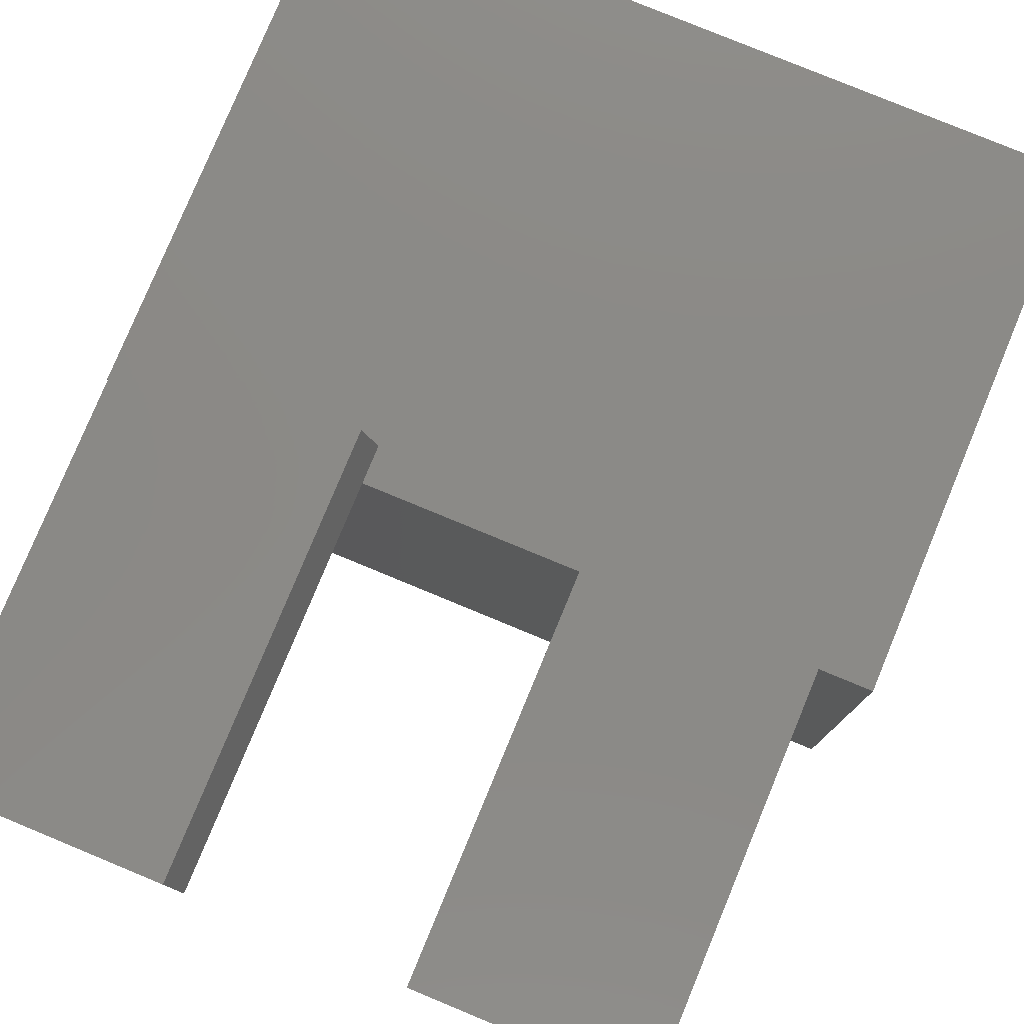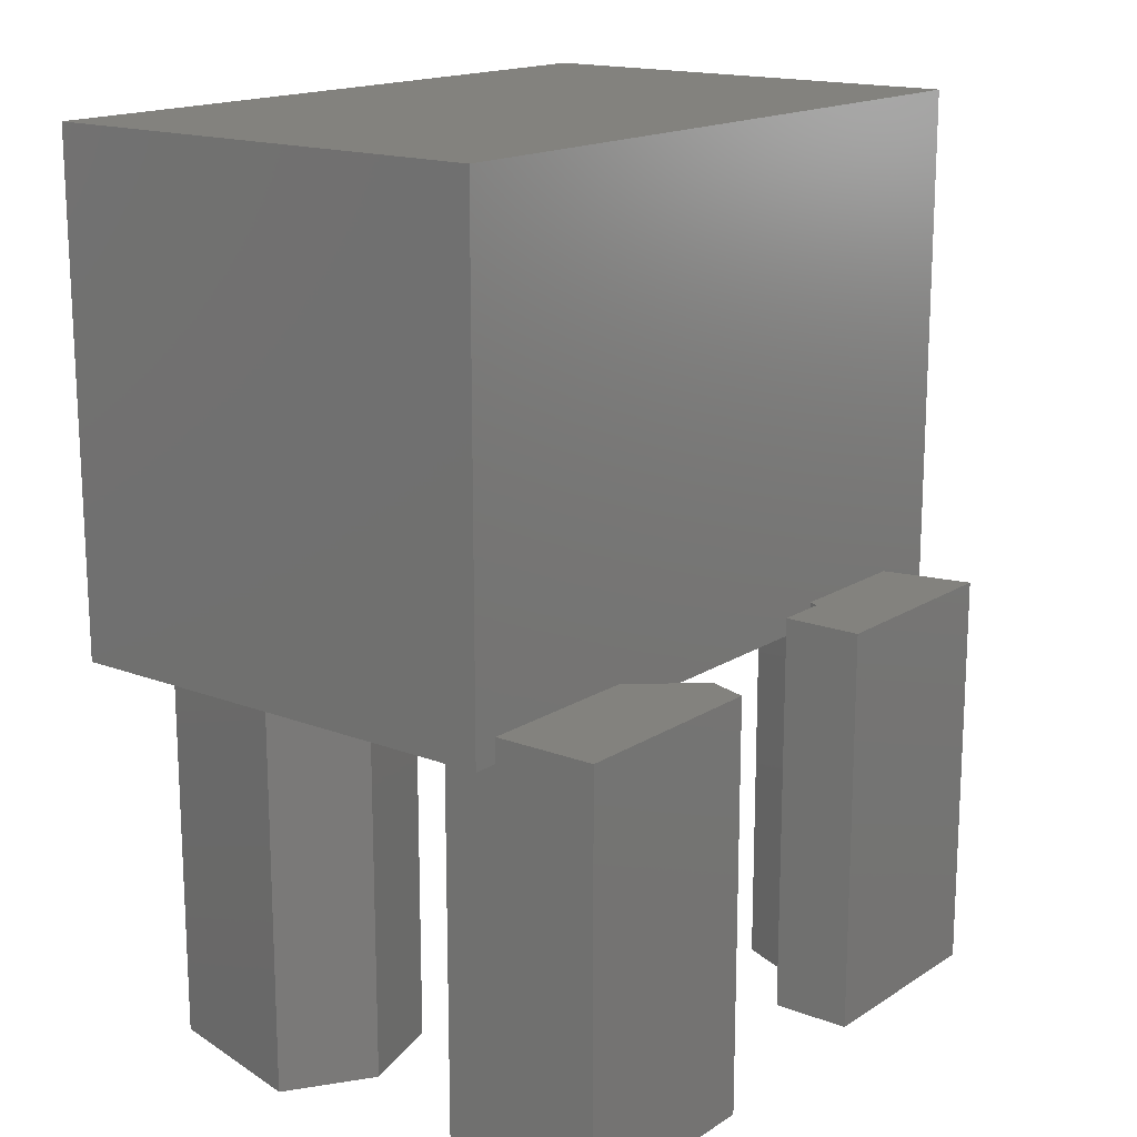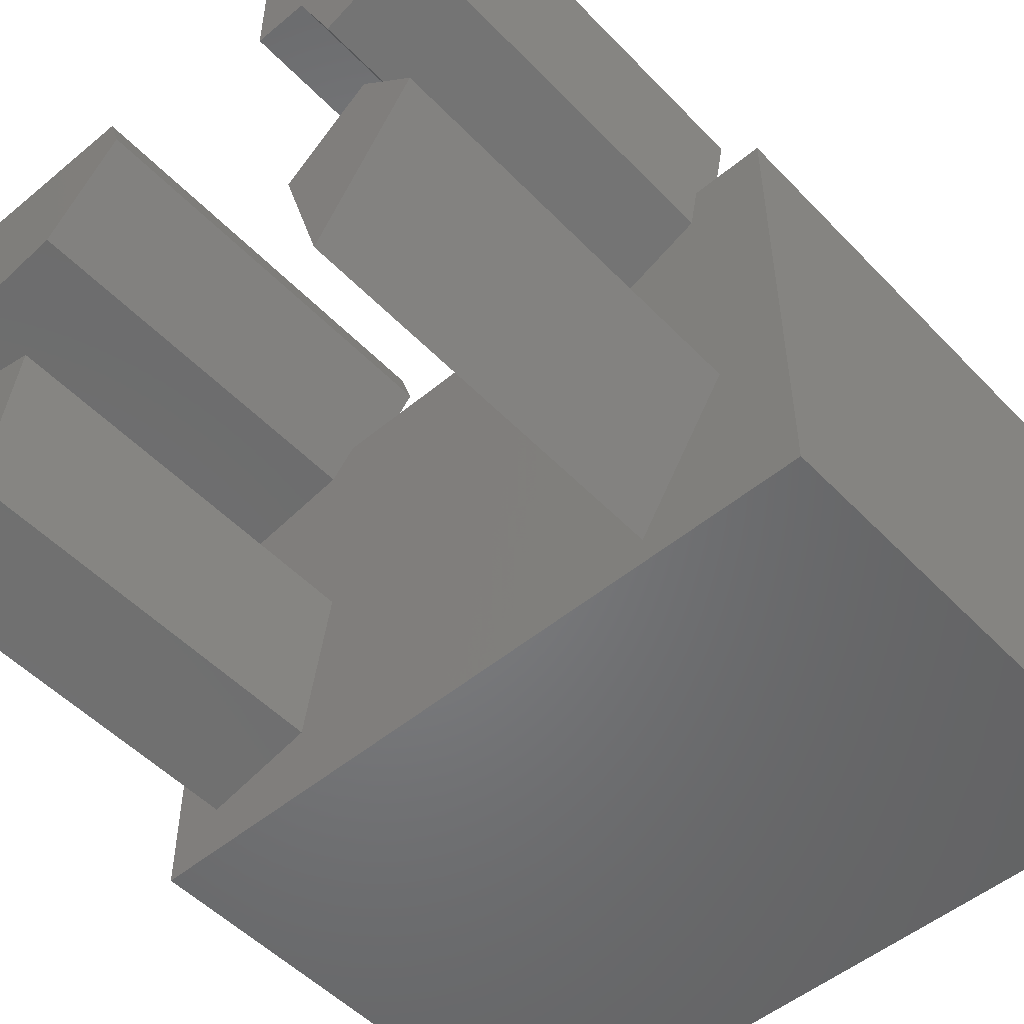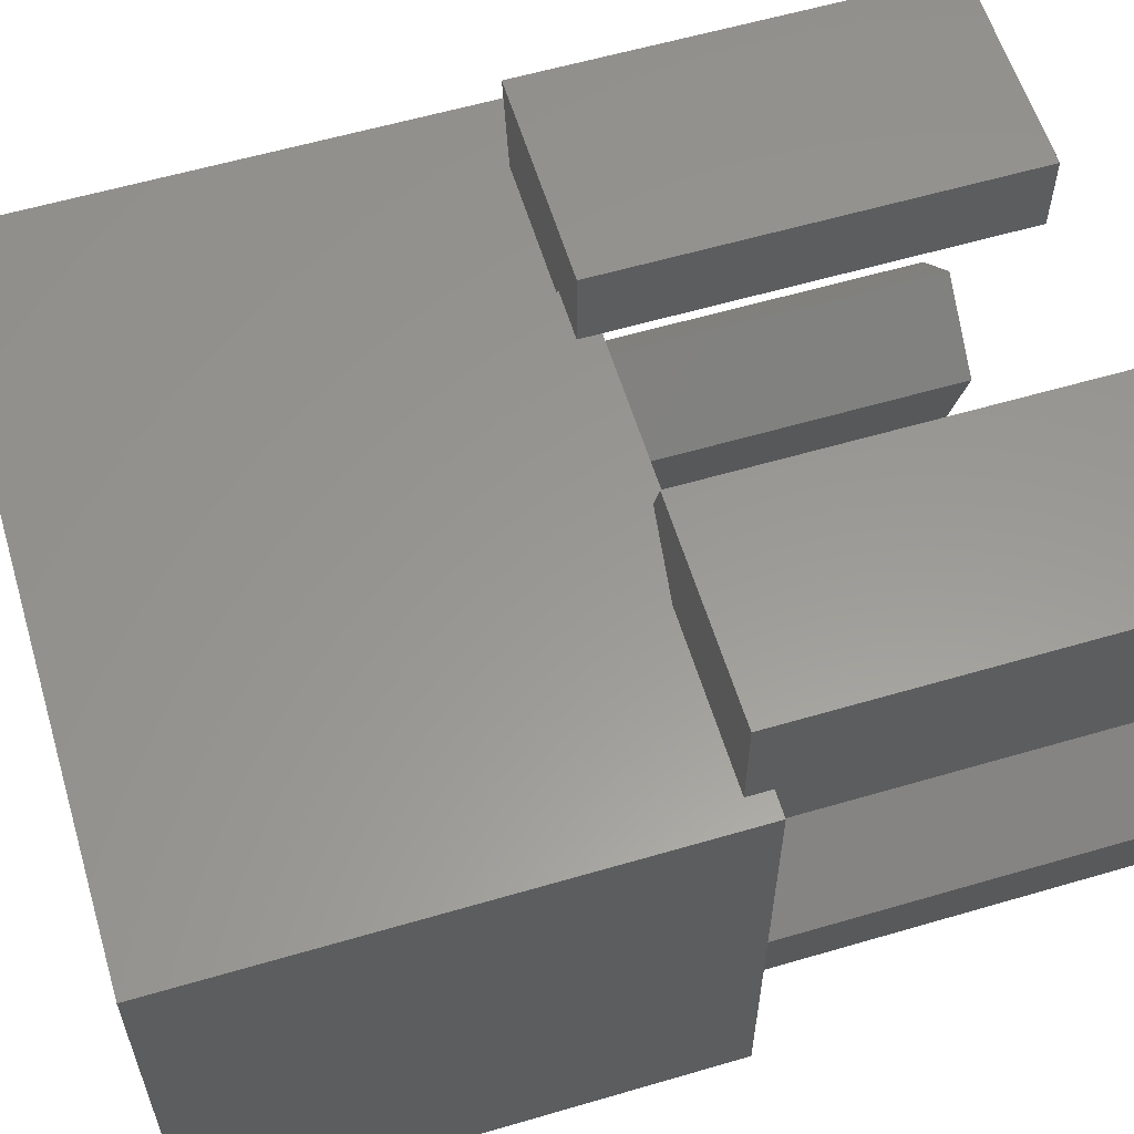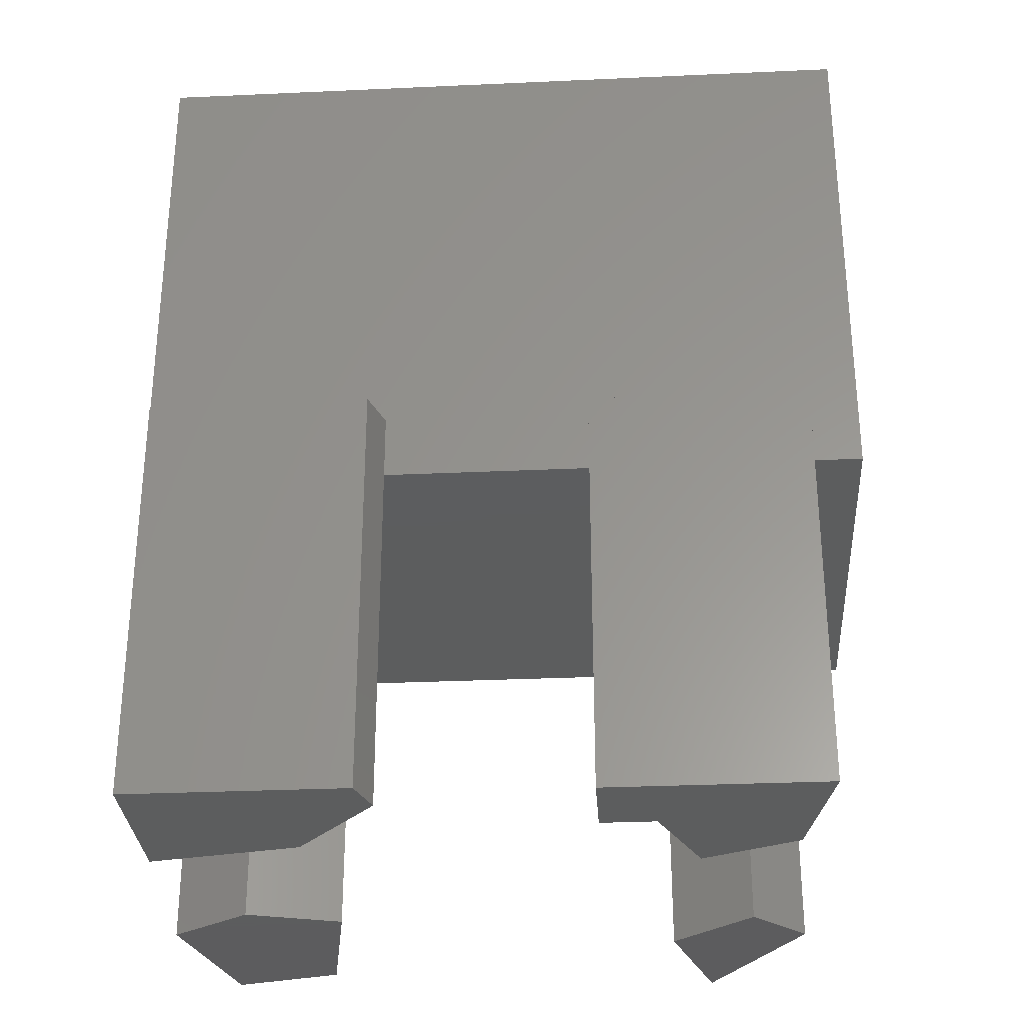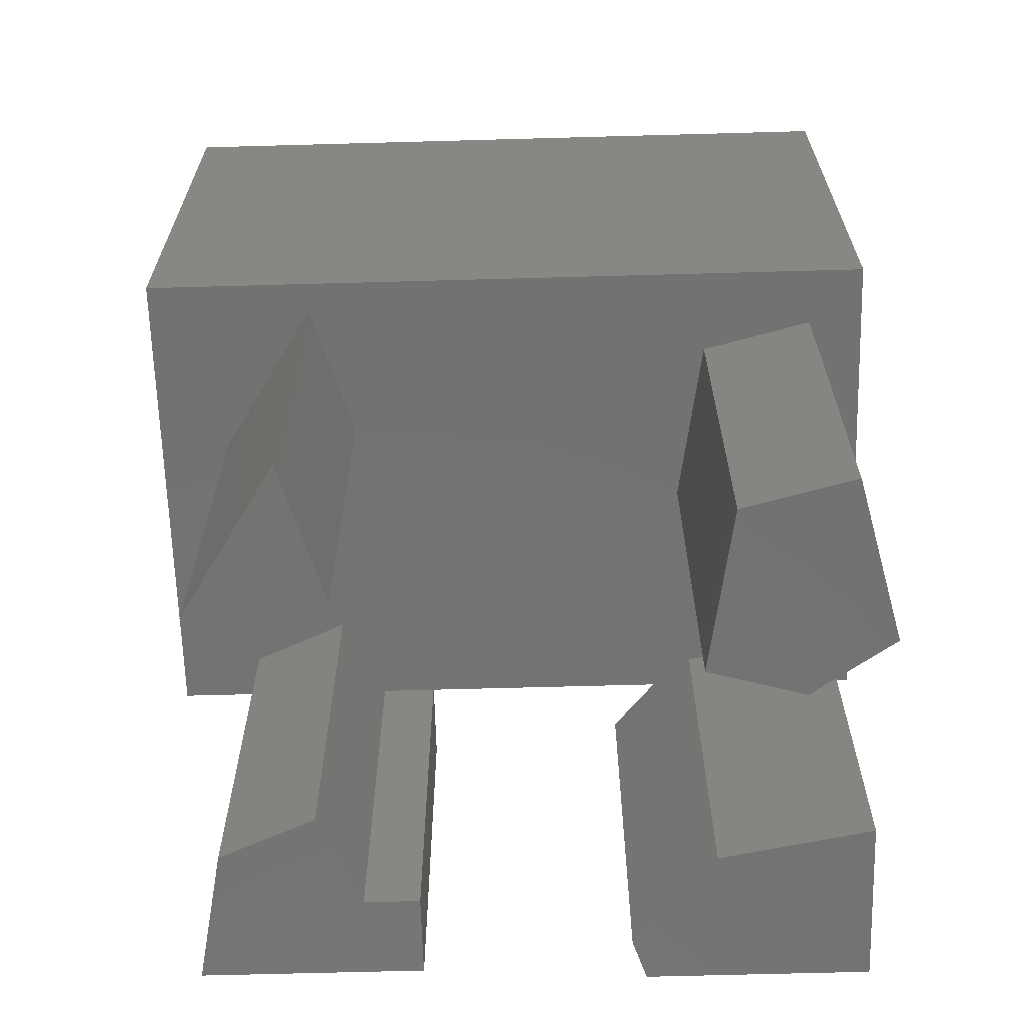
<metadata>
{"format":"stl","ext":"stl","renderer":"f3d","projection":"perspective","resolution":1024,"background":"white","views":[{"elev":78.8,"azim":-157.5,"up":"+Y"},{"elev":16.4,"azim":128.0,"up":"+Z"},{"elev":-51.4,"azim":-138.0,"up":"+Y"},{"elev":59.0,"azim":73.2,"up":"+Y"},{"elev":-30.3,"azim":-176.2,"up":"+Z"},{"elev":-64.8,"azim":1.6,"up":"+Z"}]}
</metadata>
<code>
# stl→obj: 71 verts, 138 faces
v 0.9233 -0.03686 -0.01587
v -0.03051 -0.03686 0.6349
v -0.03051 -0.03686 -0.01587
v 0.9233 -0.03686 0.6349
v -0.03051 0.5868 0.6349
v -0.03051 0.5868 -0.01587
v 0.9233 0.5868 -0.01587
v 0.9233 0.5868 0.6349
v -0.03051 -0.03686 -0.03175
v 0.9233 -0.03686 -0.03175
v 0.8891 0.5868 0
v 0.8891 0.5868 -0.01587
v 0.6612 0.5868 0
v 0.2484 0.5868 0
v 0.2484 0.5868 -0.01587
v 0.6612 0.5868 -0.01587
v 0.06635 0.5868 0
v 0.06635 0.5868 -0.01587
v -0.03051 0.5868 -0.03175
v 0.9233 0.5868 -0.03175
v 0.06014 0.1945 -0.03175
v 0.1836 0.0005291 -0.03175
v 0.07778 0.5296 -0.03175
v 0.1307 0.2651 -0.03175
v 0.06635 0.5868 -0.03175
v 0.2012 0.4767 -0.03175
v 0.2365 0.1769 -0.03175
v 0.7127 0.07108 -0.03175
v 0.8538 0.0358 -0.03175
v 0.6774 0.2827 -0.03175
v 0.9067 0.2474 -0.03175
v 0.6951 0.5473 -0.03175
v 0.8009 0.318 -0.03175
v 0.6612 0.5868 -0.03175
v 0.2484 0.5868 -0.03175
v 0.8891 0.512 -0.03175
v 0.8891 0.5868 -0.03175
v 0.8891 0.7236 -0.01587
v 0.8891 0.7236 0
v 0.6069 0.7236 0
v 0.5892 0.6707 0
v 0.5892 0.6707 -0.01587
v 0.2541 0.6002 -0.01587
v 0.2541 0.6002 0
v 0.0425 0.706 0
v 0.3247 0.706 0
v 0.3247 0.6002 0
v 0.0425 0.706 -0.01587
v 0.07778 0.5296 -0.5397
v 0.0425 0.706 -0.5397
v 0.2012 0.4767 -0.5397
v 0.2541 0.6002 -0.5397
v 0.6951 0.5473 -0.5397
v 0.5892 0.6707 -0.5397
v 0.8891 0.512 -0.5397
v 0.8891 0.7236 -0.5397
v 0.1836 0.0005291 -0.5397
v 0.06014 0.1945 -0.5397
v 0.2365 0.1769 -0.5397
v 0.1307 0.2651 -0.5397
v 0.6774 0.2827 -0.5397
v 0.7127 0.07108 -0.5397
v 0.8538 0.0358 -0.5397
v 0.9067 0.2474 -0.5397
v 0.8009 0.318 -0.5397
v 0.6069 0.7236 -0.01587
v 0.3247 0.6002 -0.01587
v 0.3247 0.706 -0.01587
v 0.3247 0.706 -0.5397
v 0.3247 0.6002 -0.5397
v 0.6069 0.7236 -0.5397
f 1 2 3
f 1 4 2
f 3 5 6
f 3 2 5
f 7 4 1
f 7 8 4
f 1 3 9
f 1 9 10
f 8 2 4
f 8 5 2
f 11 8 7
f 12 11 7
f 13 8 11
f 14 5 8
f 14 8 13
f 15 13 16
f 15 14 13
f 17 5 14
f 6 17 18
f 6 5 17
f 3 6 19
f 3 19 9
f 7 1 10
f 7 10 20
f 21 22 9
f 19 21 9
f 23 24 21
f 23 21 19
f 25 23 19
f 26 27 24
f 26 24 23
f 28 22 27
f 10 22 28
f 10 9 22
f 29 10 28
f 30 27 26
f 30 28 27
f 31 10 29
f 32 33 30
f 34 26 35
f 34 30 26
f 34 32 30
f 36 31 33
f 36 33 32
f 20 36 37
f 20 31 36
f 10 31 20
f 12 7 20
f 12 20 37
f 12 38 39
f 12 39 11
f 13 40 41
f 39 40 13
f 11 39 13
f 42 16 13
f 42 13 41
f 15 16 34
f 15 34 35
f 15 43 44
f 15 44 14
f 44 45 17
f 44 46 45
f 14 44 17
f 47 46 44
f 48 18 17
f 48 17 45
f 6 18 25
f 6 25 19
f 25 49 23
f 25 50 49
f 48 25 18
f 48 50 25
f 23 51 26
f 23 49 51
f 35 51 52
f 43 35 52
f 15 35 43
f 26 51 35
f 34 53 32
f 34 54 53
f 42 34 16
f 42 54 34
f 32 55 36
f 32 53 55
f 37 56 38
f 37 55 56
f 12 37 38
f 36 55 37
f 21 57 22
f 21 58 57
f 22 59 27
f 22 57 59
f 27 60 24
f 27 59 60
f 24 58 21
f 24 60 58
f 28 30 61
f 28 61 62
f 29 28 62
f 29 62 63
f 31 29 63
f 31 63 64
f 33 31 64
f 33 64 65
f 30 33 65
f 30 65 61
f 38 66 40
f 38 40 39
f 66 42 41
f 66 41 40
f 43 67 47
f 43 47 44
f 67 68 46
f 67 46 47
f 68 48 45
f 68 45 46
f 68 50 48
f 68 69 50
f 52 50 69
f 52 49 50
f 51 49 52
f 70 52 69
f 43 70 67
f 43 52 70
f 66 54 42
f 66 71 54
f 53 54 71
f 56 53 71
f 55 53 56
f 38 71 66
f 38 56 71
f 59 58 60
f 57 58 59
f 62 61 65
f 64 62 65
f 63 62 64
f 67 69 68
f 67 70 69

</code>
